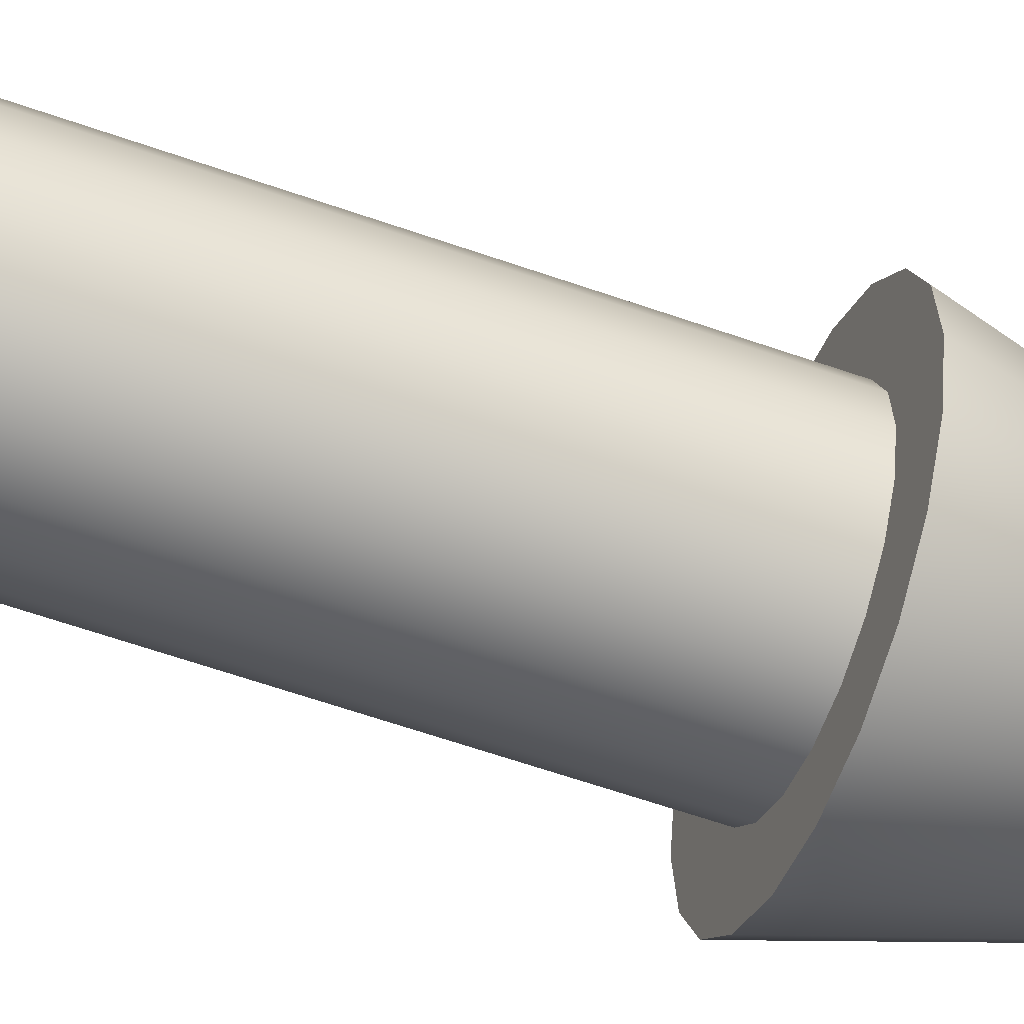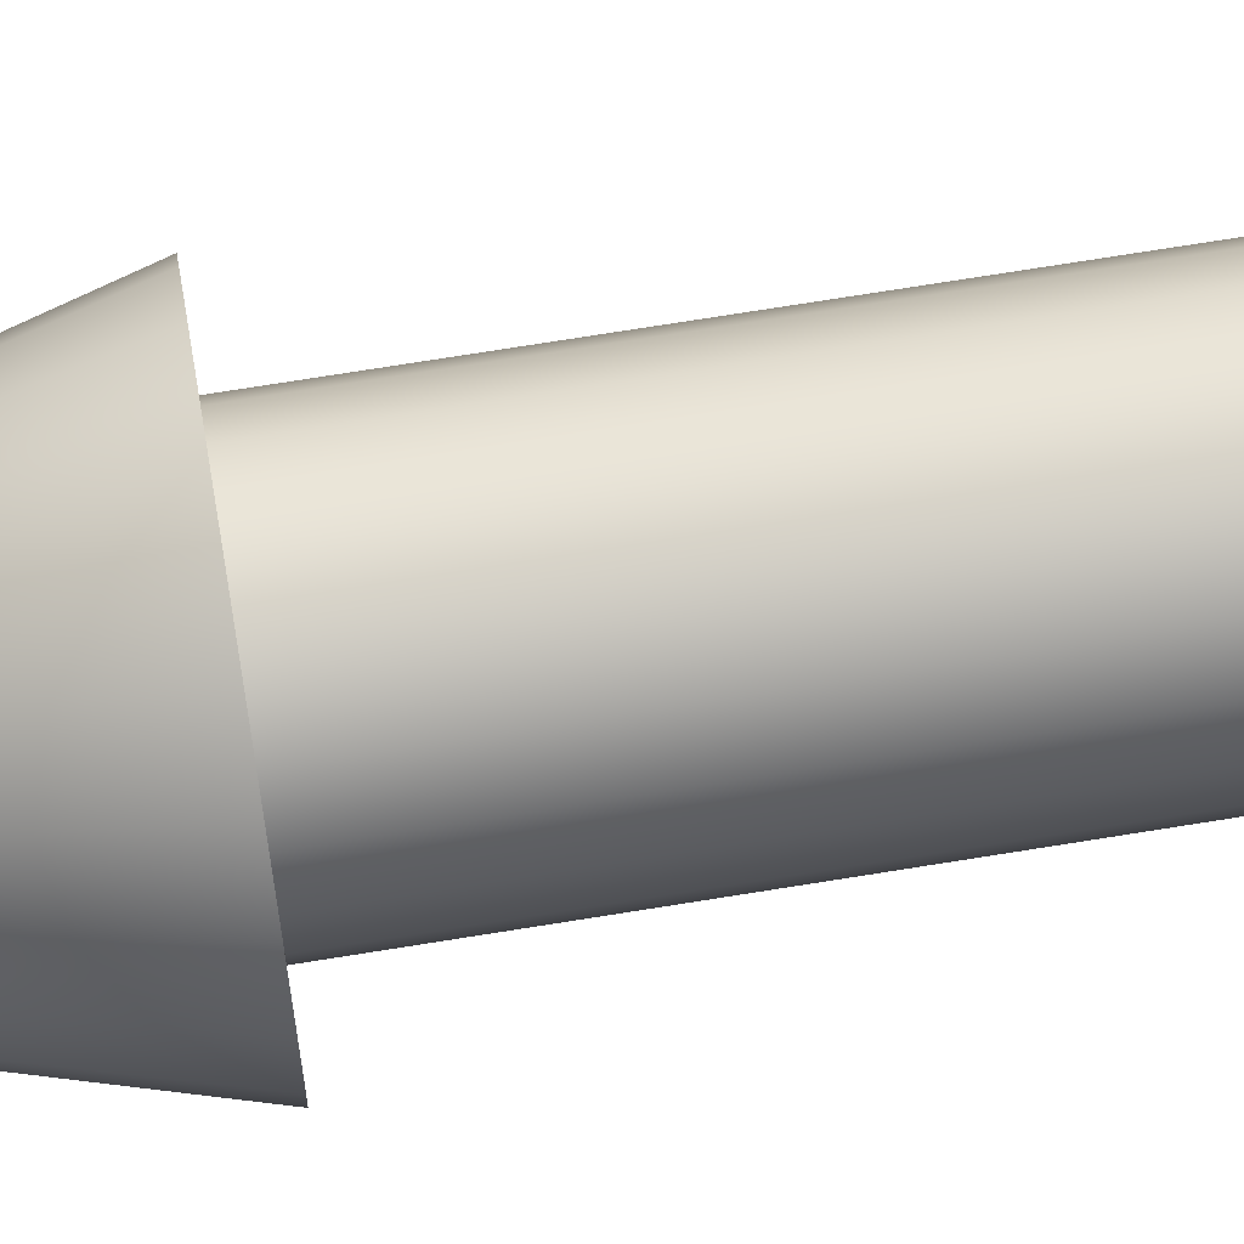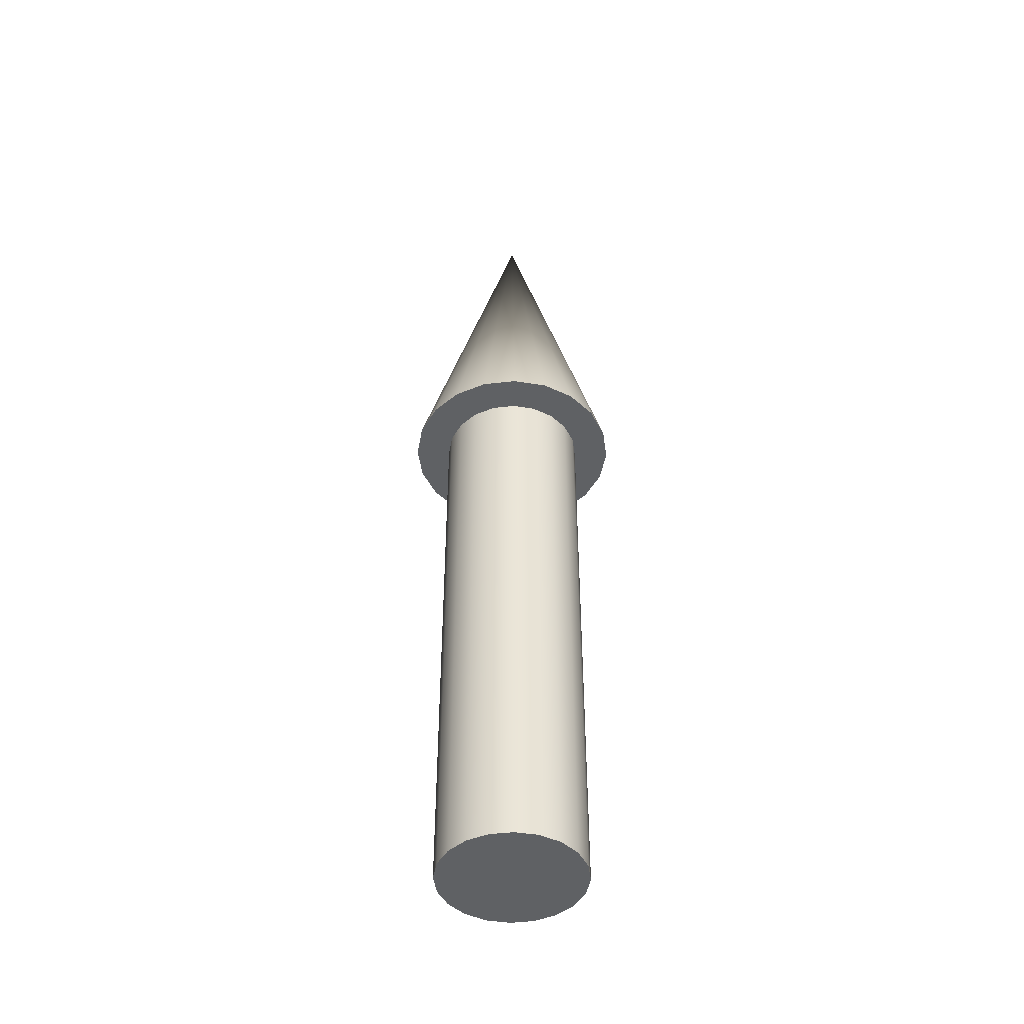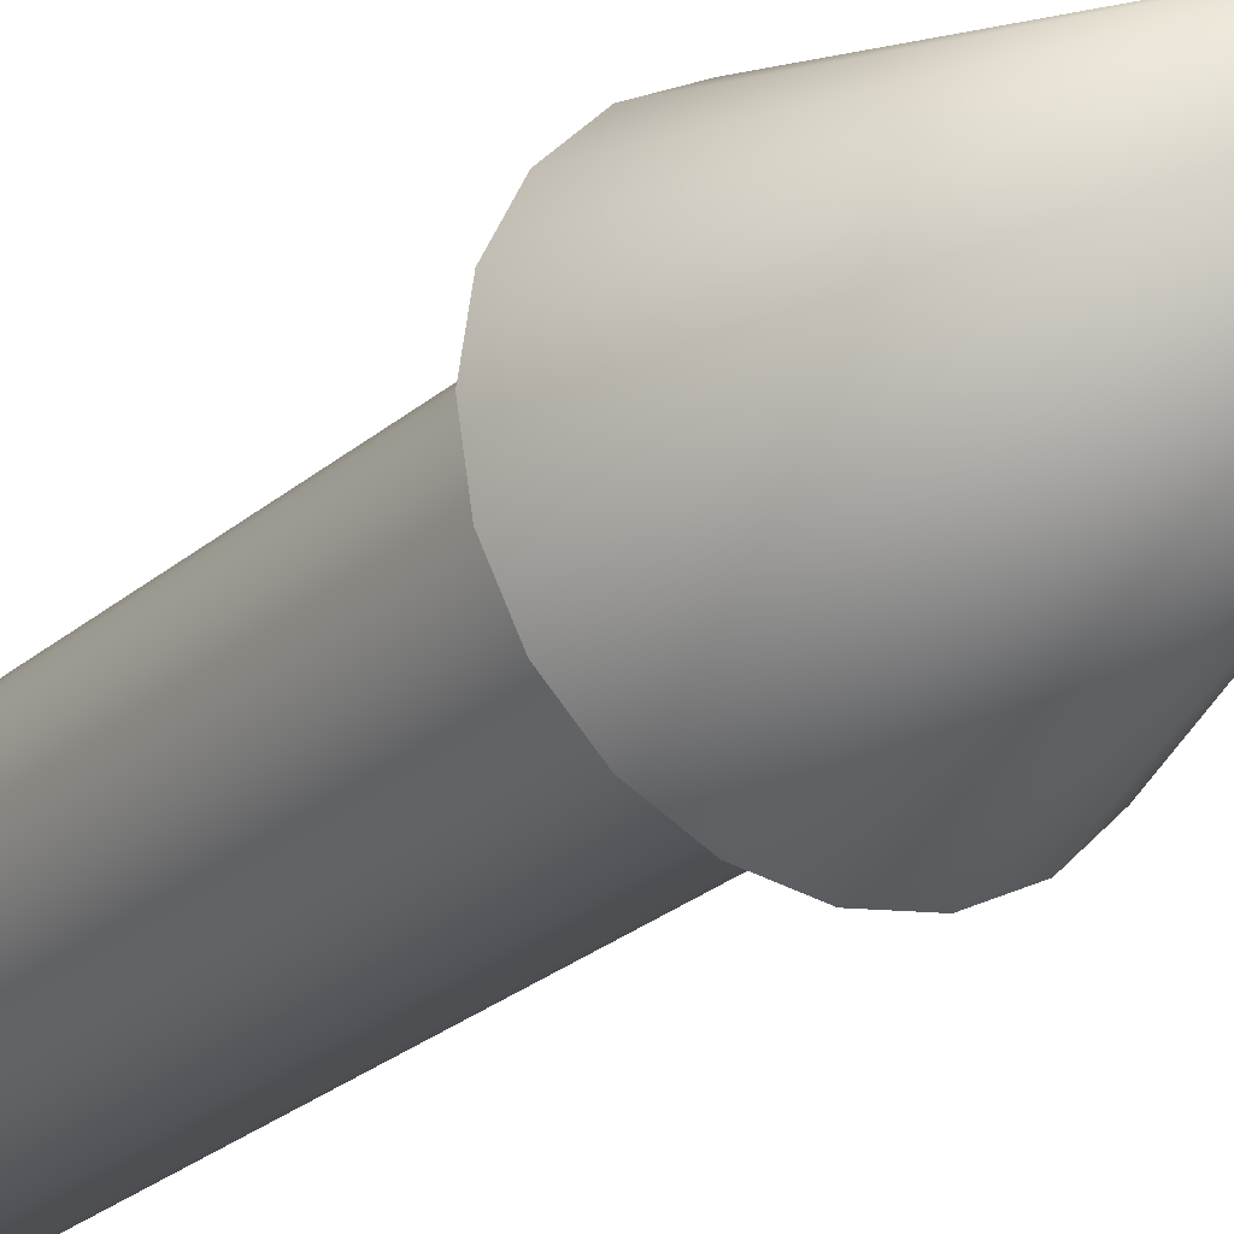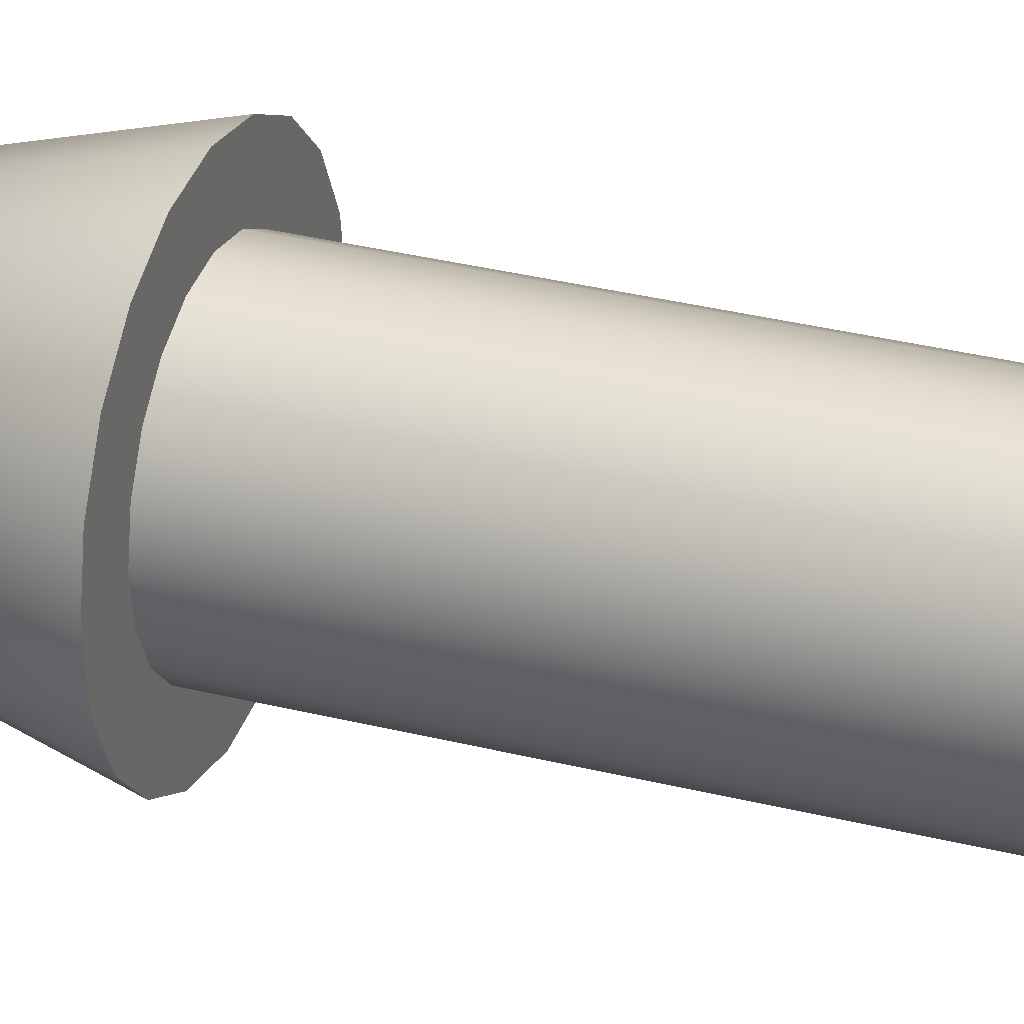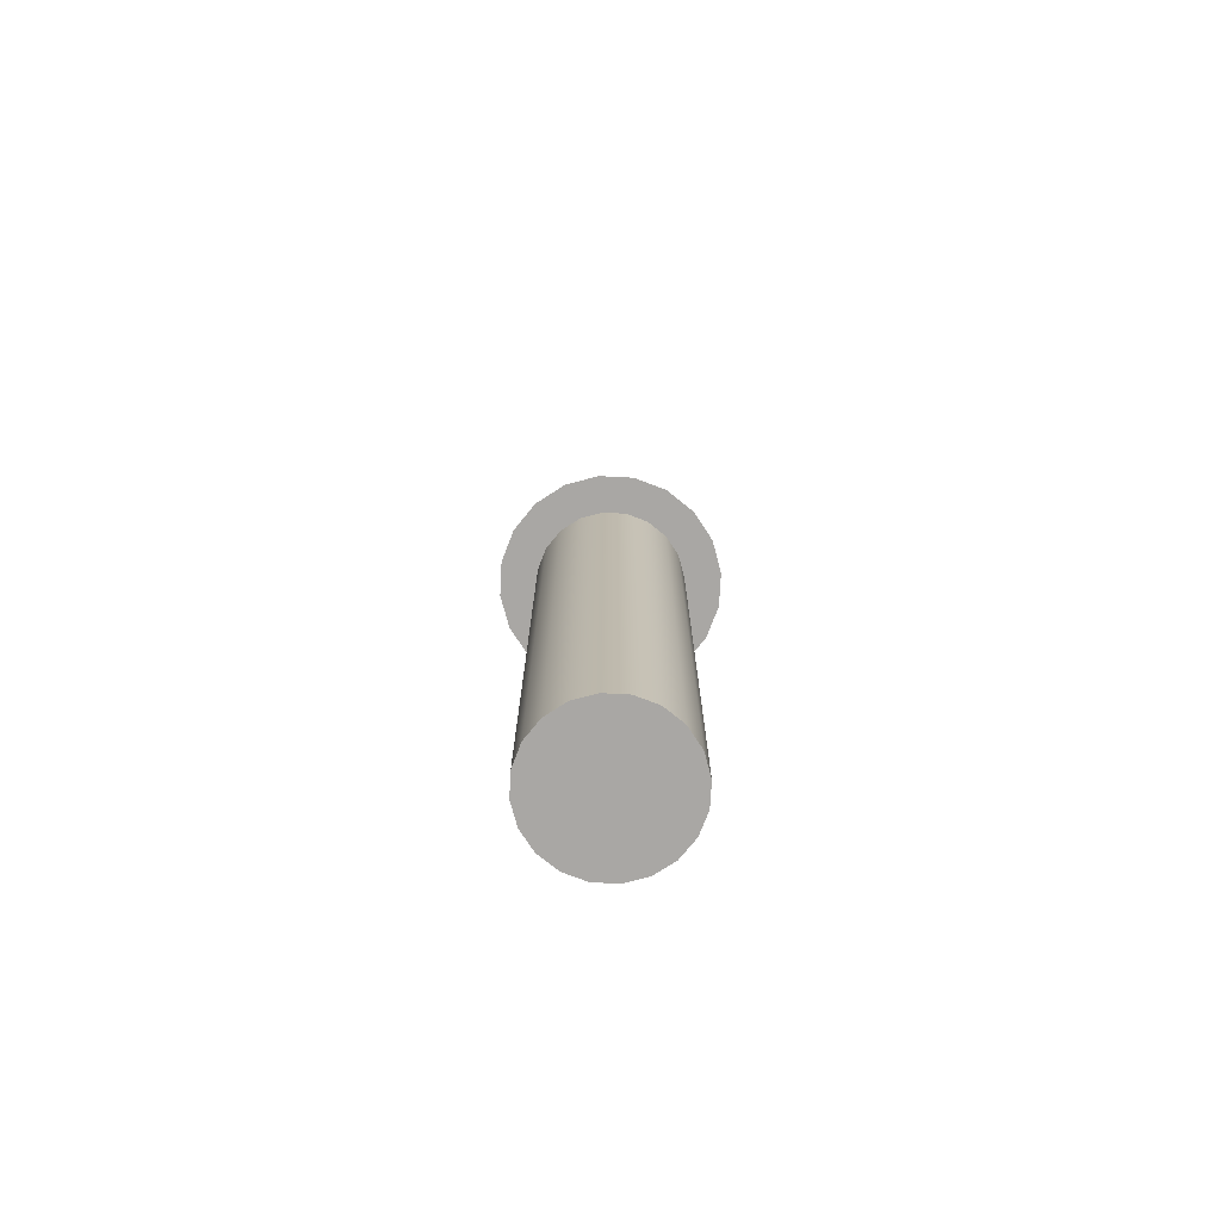
<metadata>
{"format":"obj","ext":"obj","renderer":"f3d","projection":"perspective","resolution":1024,"background":"white","views":[{"elev":-53.7,"azim":-111.3,"up":"+Y"},{"elev":71.7,"azim":80.8,"up":"+Y"},{"elev":-45.9,"azim":-73.4,"up":"+Z"},{"elev":-22.5,"azim":-33.1,"up":"+Y"},{"elev":31.0,"azim":110.1,"up":"+Y"},{"elev":-74.7,"azim":78.0,"up":"+Z"}]}
</metadata>
<code>
v 0.075 0 0
v 0.07133 0.02318 0
v 0.06068 0.04408 0
v 0.04408 0.06068 0
v 0.02318 0.07133 0
v 0 0.075 0
v -0.02318 0.07133 0
v -0.04408 0.06068 0
v -0.06068 0.04408 0
v -0.07133 0.02318 0
v -0.075 0 0
v -0.07133 -0.02318 0
v -0.06068 -0.04408 0
v -0.04408 -0.06068 0
v -0.02318 -0.07133 0
v -0 -0.075 0
v 0.02318 -0.07133 0
v 0.04408 -0.06068 0
v 0.06068 -0.04408 0
v 0.07133 -0.02318 0
v 0.075 0 0
v 0.07133 0.02318 0
v 0.06068 0.04408 0
v 0.04408 0.06068 0
v 0.02318 0.07133 0
v 0 0.075 0
v -0.02318 0.07133 0
v -0.04408 0.06068 0
v -0.06068 0.04408 0
v -0.07133 0.02318 0
v -0.075 0 0
v -0.07133 -0.02318 0
v -0.06068 -0.04408 0
v -0.04408 -0.06068 0
v -0.02318 -0.07133 0
v -0 -0.075 0
v 0.02318 -0.07133 0
v 0.04408 -0.06068 0
v 0.06068 -0.04408 0
v 0.07133 -0.02318 0
v 0.075 0 0.6
v 0.07133 0.02318 0.6
v 0.06068 0.04408 0.6
v 0.04408 0.06068 0.6
v 0.02318 0.07133 0.6
v 0 0.075 0.6
v -0.02318 0.07133 0.6
v -0.04408 0.06068 0.6
v -0.06068 0.04408 0.6
v -0.07133 0.02318 0.6
v -0.075 0 0.6
v -0.07133 -0.02318 0.6
v -0.06068 -0.04408 0.6
v -0.04408 -0.06068 0.6
v -0.02318 -0.07133 0.6
v -0 -0.075 0.6
v 0.02318 -0.07133 0.6
v 0.04408 -0.06068 0.6
v 0.06068 -0.04408 0.6
v 0.07133 -0.02318 0.6
v 0.075 0 0.6
v 0.07133 0.02318 0.6
v 0.06068 0.04408 0.6
v 0.04408 0.06068 0.6
v 0.02318 0.07133 0.6
v 0 0.075 0.6
v -0.02318 0.07133 0.6
v -0.04408 0.06068 0.6
v -0.06068 0.04408 0.6
v -0.07133 0.02318 0.6
v -0.075 0 0.6
v -0.07133 -0.02318 0.6
v -0.06068 -0.04408 0.6
v -0.04408 -0.06068 0.6
v -0.02318 -0.07133 0.6
v -0 -0.075 0.6
v 0.02318 -0.07133 0.6
v 0.04408 -0.06068 0.6
v 0.06068 -0.04408 0.6
v 0.07133 -0.02318 0.6
v 0.1125 0 0.6
v 0.107 0.03476 0.6
v 0.09101 0.06613 0.6
v 0.06613 0.09101 0.6
v 0.03476 0.107 0.6
v 0 0.1125 0.6
v -0.03476 0.107 0.6
v -0.06613 0.09101 0.6
v -0.09101 0.06613 0.6
v -0.107 0.03476 0.6
v -0.1125 0 0.6
v -0.107 -0.03476 0.6
v -0.09101 -0.06613 0.6
v -0.06613 -0.09101 0.6
v -0.03476 -0.107 0.6
v -0 -0.1125 0.6
v 0.03476 -0.107 0.6
v 0.06613 -0.09101 0.6
v 0.09101 -0.06613 0.6
v 0.107 -0.03476 0.6
v 0 0 1
v 0.1125 0 0.6
v 0.107 0.03476 0.6
v 0.09101 0.06613 0.6
v 0.06613 0.09101 0.6
v 0.03476 0.107 0.6
v 0 0.1125 0.6
v -0.03476 0.107 0.6
v -0.06613 0.09101 0.6
v -0.09101 0.06613 0.6
v -0.107 0.03476 0.6
v -0.1125 0 0.6
v -0.107 -0.03476 0.6
v -0.09101 -0.06613 0.6
v -0.06613 -0.09101 0.6
v -0.03476 -0.107 0.6
v -0 -0.1125 0.6
v 0.03476 -0.107 0.6
v 0.06613 -0.09101 0.6
v 0.09101 -0.06613 0.6
v 0.107 -0.03476 0.6
f 1 3 2
f 1 4 3
f 1 5 4
f 1 6 5
f 1 7 6
f 1 8 7
f 1 9 8
f 1 10 9
f 1 11 10
f 1 12 11
f 1 13 12
f 1 14 13
f 1 15 14
f 1 16 15
f 1 17 16
f 1 18 17
f 1 19 18
f 1 20 19
f 21 42 41
f 21 22 42
f 22 43 42
f 22 23 43
f 23 44 43
f 23 24 44
f 24 45 44
f 24 25 45
f 25 46 45
f 25 26 46
f 26 47 46
f 26 27 47
f 27 48 47
f 27 28 48
f 28 49 48
f 28 29 49
f 29 50 49
f 29 30 50
f 30 51 50
f 30 31 51
f 31 52 51
f 31 32 52
f 32 53 52
f 32 33 53
f 33 54 53
f 33 34 54
f 34 55 54
f 34 35 55
f 35 56 55
f 35 36 56
f 36 57 56
f 36 37 57
f 37 58 57
f 37 38 58
f 38 59 58
f 38 39 59
f 39 60 59
f 39 40 60
f 40 41 60
f 40 21 41
f 61 82 81
f 61 62 82
f 62 83 82
f 62 63 83
f 63 84 83
f 63 64 84
f 64 85 84
f 64 65 85
f 65 86 85
f 65 66 86
f 66 87 86
f 66 67 87
f 67 88 87
f 67 68 88
f 68 89 88
f 68 69 89
f 69 90 89
f 69 70 90
f 70 91 90
f 70 71 91
f 71 92 91
f 71 72 92
f 72 93 92
f 72 73 93
f 73 94 93
f 73 74 94
f 74 95 94
f 74 75 95
f 75 96 95
f 75 76 96
f 76 97 96
f 76 77 97
f 77 98 97
f 77 78 98
f 78 99 98
f 78 79 99
f 79 100 99
f 79 80 100
f 80 81 100
f 80 61 81
f 101 102 103
f 101 103 104
f 101 104 105
f 101 105 106
f 101 106 107
f 101 107 108
f 101 108 109
f 101 109 110
f 101 110 111
f 101 111 112
f 101 112 113
f 101 113 114
f 101 114 115
f 101 115 116
f 101 116 117
f 101 117 118
f 101 118 119
f 101 119 120
f 101 120 121
f 101 121 102

</code>
